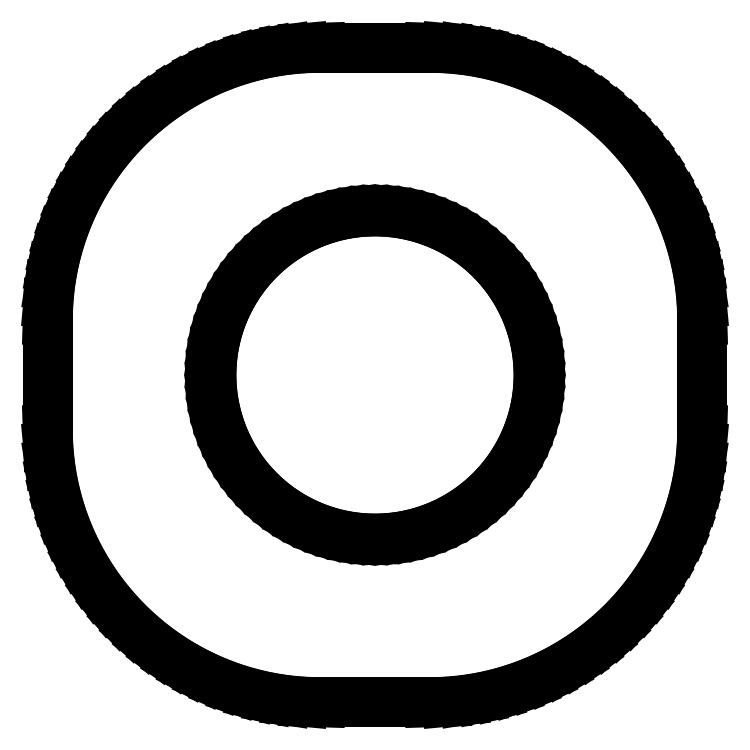
<metadata>
{"format":"dxf","ext":"dxf","renderer":"ezdxf+matplotlib","layout":"modelspace","background":"white","min_lineweight":24,"dpi":150}
</metadata>
<code>
0
SECTION
2
ENTITIES
0
LINE
8
0
10
1.314
20
-5.99
11
1.627
21
-5.961
0
LINE
8
0
10
1.627
20
-5.961
11
1.937
21
-5.911
0
LINE
8
0
10
1.937
20
-5.911
11
2.243
21
-5.843
0
LINE
8
0
10
2.243
20
-5.843
11
2.545
21
-5.755
0
LINE
8
0
10
2.545
20
-5.755
11
2.841
21
-5.649
0
LINE
8
0
10
2.841
20
-5.649
11
3.129
21
-5.524
0
LINE
8
0
10
3.129
20
-5.524
11
3.409
21
-5.382
0
LINE
8
0
10
3.409
20
-5.382
11
3.679
21
-5.222
0
LINE
8
0
10
3.679
20
-5.222
11
3.939
21
-5.045
0
LINE
8
0
10
3.939
20
-5.045
11
4.187
21
-4.853
0
LINE
8
0
10
4.187
20
-4.853
11
4.423
21
-4.645
0
LINE
8
0
10
4.423
20
-4.645
11
4.645
21
-4.423
0
LINE
8
0
10
4.645
20
-4.423
11
4.853
21
-4.187
0
LINE
8
0
10
4.853
20
-4.187
11
5.045
21
-3.939
0
LINE
8
0
10
5.045
20
-3.939
11
5.222
21
-3.679
0
LINE
8
0
10
5.222
20
-3.679
11
5.382
21
-3.409
0
LINE
8
0
10
5.382
20
-3.409
11
5.524
21
-3.129
0
LINE
8
0
10
5.524
20
-3.129
11
5.649
21
-2.841
0
LINE
8
0
10
5.649
20
-2.841
11
5.755
21
-2.545
0
LINE
8
0
10
5.755
20
-2.545
11
5.843
21
-2.243
0
LINE
8
0
10
5.843
20
-2.243
11
5.911
21
-1.937
0
LINE
8
0
10
5.911
20
-1.937
11
5.961
21
-1.627
0
LINE
8
0
10
5.961
20
-1.627
11
5.99
21
-1.314
0
LINE
8
0
10
5.99
20
-1.314
11
6
21
-1
0
LINE
8
0
10
6
20
-1
11
6
21
1
0
LINE
8
0
10
6
20
1
11
5.99
21
1.314
0
LINE
8
0
10
5.99
20
1.314
11
5.961
21
1.627
0
LINE
8
0
10
5.961
20
1.627
11
5.911
21
1.937
0
LINE
8
0
10
5.911
20
1.937
11
5.843
21
2.243
0
LINE
8
0
10
5.843
20
2.243
11
5.755
21
2.545
0
LINE
8
0
10
5.755
20
2.545
11
5.649
21
2.841
0
LINE
8
0
10
5.649
20
2.841
11
5.524
21
3.129
0
LINE
8
0
10
5.524
20
3.129
11
5.382
21
3.409
0
LINE
8
0
10
5.382
20
3.409
11
5.222
21
3.679
0
LINE
8
0
10
5.222
20
3.679
11
5.045
21
3.939
0
LINE
8
0
10
5.045
20
3.939
11
4.853
21
4.187
0
LINE
8
0
10
4.853
20
4.187
11
4.645
21
4.423
0
LINE
8
0
10
4.645
20
4.423
11
4.423
21
4.645
0
LINE
8
0
10
4.423
20
4.645
11
4.187
21
4.853
0
LINE
8
0
10
4.187
20
4.853
11
3.939
21
5.045
0
LINE
8
0
10
3.939
20
5.045
11
3.679
21
5.222
0
LINE
8
0
10
3.679
20
5.222
11
3.409
21
5.382
0
LINE
8
0
10
3.409
20
5.382
11
3.129
21
5.524
0
LINE
8
0
10
3.129
20
5.524
11
2.841
21
5.649
0
LINE
8
0
10
2.841
20
5.649
11
2.545
21
5.755
0
LINE
8
0
10
2.545
20
5.755
11
2.243
21
5.843
0
LINE
8
0
10
2.243
20
5.843
11
1.937
21
5.911
0
LINE
8
0
10
1.937
20
5.911
11
1.627
21
5.961
0
LINE
8
0
10
1.627
20
5.961
11
1.314
21
5.99
0
LINE
8
0
10
1.314
20
5.99
11
1
21
6
0
LINE
8
0
10
1
20
6
11
-1
21
6
0
LINE
8
0
10
-1
20
6
11
-1.314
21
5.99
0
LINE
8
0
10
-1.314
20
5.99
11
-1.627
21
5.961
0
LINE
8
0
10
-1.627
20
5.961
11
-1.937
21
5.911
0
LINE
8
0
10
-1.937
20
5.911
11
-2.243
21
5.843
0
LINE
8
0
10
-2.243
20
5.843
11
-2.545
21
5.755
0
LINE
8
0
10
-2.545
20
5.755
11
-2.841
21
5.649
0
LINE
8
0
10
-2.841
20
5.649
11
-3.129
21
5.524
0
LINE
8
0
10
-3.129
20
5.524
11
-3.409
21
5.382
0
LINE
8
0
10
-3.409
20
5.382
11
-3.679
21
5.222
0
LINE
8
0
10
-3.679
20
5.222
11
-3.939
21
5.045
0
LINE
8
0
10
-3.939
20
5.045
11
-4.187
21
4.853
0
LINE
8
0
10
-4.187
20
4.853
11
-4.423
21
4.645
0
LINE
8
0
10
-4.423
20
4.645
11
-4.645
21
4.423
0
LINE
8
0
10
-4.645
20
4.423
11
-4.853
21
4.187
0
LINE
8
0
10
-4.853
20
4.187
11
-5.045
21
3.939
0
LINE
8
0
10
-5.045
20
3.939
11
-5.222
21
3.679
0
LINE
8
0
10
-5.222
20
3.679
11
-5.382
21
3.409
0
LINE
8
0
10
-5.382
20
3.409
11
-5.524
21
3.129
0
LINE
8
0
10
-5.524
20
3.129
11
-5.649
21
2.841
0
LINE
8
0
10
-5.649
20
2.841
11
-5.755
21
2.545
0
LINE
8
0
10
-5.755
20
2.545
11
-5.843
21
2.243
0
LINE
8
0
10
-5.843
20
2.243
11
-5.911
21
1.937
0
LINE
8
0
10
-5.911
20
1.937
11
-5.961
21
1.627
0
LINE
8
0
10
-5.961
20
1.627
11
-5.99
21
1.314
0
LINE
8
0
10
-5.99
20
1.314
11
-6
21
1
0
LINE
8
0
10
-6
20
1
11
-6
21
-1
0
LINE
8
0
10
-6
20
-1
11
-5.99
21
-1.314
0
LINE
8
0
10
-5.99
20
-1.314
11
-5.961
21
-1.627
0
LINE
8
0
10
-5.961
20
-1.627
11
-5.911
21
-1.937
0
LINE
8
0
10
-5.911
20
-1.937
11
-5.843
21
-2.243
0
LINE
8
0
10
-5.843
20
-2.243
11
-5.755
21
-2.545
0
LINE
8
0
10
-5.755
20
-2.545
11
-5.649
21
-2.841
0
LINE
8
0
10
-5.649
20
-2.841
11
-5.524
21
-3.129
0
LINE
8
0
10
-5.524
20
-3.129
11
-5.382
21
-3.409
0
LINE
8
0
10
-5.382
20
-3.409
11
-5.222
21
-3.679
0
LINE
8
0
10
-5.222
20
-3.679
11
-5.045
21
-3.939
0
LINE
8
0
10
-5.045
20
-3.939
11
-4.853
21
-4.187
0
LINE
8
0
10
-4.853
20
-4.187
11
-4.645
21
-4.423
0
LINE
8
0
10
-4.645
20
-4.423
11
-4.423
21
-4.645
0
LINE
8
0
10
-4.423
20
-4.645
11
-4.187
21
-4.853
0
LINE
8
0
10
-4.187
20
-4.853
11
-3.939
21
-5.045
0
LINE
8
0
10
-3.939
20
-5.045
11
-3.679
21
-5.222
0
LINE
8
0
10
-3.679
20
-5.222
11
-3.409
21
-5.382
0
LINE
8
0
10
-3.409
20
-5.382
11
-3.129
21
-5.524
0
LINE
8
0
10
-3.129
20
-5.524
11
-2.841
21
-5.649
0
LINE
8
0
10
-2.841
20
-5.649
11
-2.545
21
-5.755
0
LINE
8
0
10
-2.545
20
-5.755
11
-2.243
21
-5.843
0
LINE
8
0
10
-2.243
20
-5.843
11
-1.937
21
-5.911
0
LINE
8
0
10
-1.937
20
-5.911
11
-1.627
21
-5.961
0
LINE
8
0
10
-1.627
20
-5.961
11
-1.314
21
-5.99
0
LINE
8
0
10
-1.314
20
-5.99
11
-1
21
-6
0
LINE
8
0
10
-1
20
-6
11
1
21
-6
0
LINE
8
0
10
1
20
-6
11
1.314
21
-5.99
0
LINE
8
0
10
-0.1884
20
-2.994
11
-0.376
21
-2.976
0
LINE
8
0
10
-0.376
20
-2.976
11
-0.5621
21
-2.947
0
LINE
8
0
10
-0.5621
20
-2.947
11
-0.7461
21
-2.906
0
LINE
8
0
10
-0.7461
20
-2.906
11
-0.927
21
-2.853
0
LINE
8
0
10
-0.927
20
-2.853
11
-1.104
21
-2.789
0
LINE
8
0
10
-1.104
20
-2.789
11
-1.277
21
-2.714
0
LINE
8
0
10
-1.277
20
-2.714
11
-1.445
21
-2.629
0
LINE
8
0
10
-1.445
20
-2.629
11
-1.607
21
-2.533
0
LINE
8
0
10
-1.607
20
-2.533
11
-1.763
21
-2.427
0
LINE
8
0
10
-1.763
20
-2.427
11
-1.912
21
-2.312
0
LINE
8
0
10
-1.912
20
-2.312
11
-2.054
21
-2.187
0
LINE
8
0
10
-2.054
20
-2.187
11
-2.187
21
-2.054
0
LINE
8
0
10
-2.187
20
-2.054
11
-2.312
21
-1.912
0
LINE
8
0
10
-2.312
20
-1.912
11
-2.427
21
-1.763
0
LINE
8
0
10
-2.427
20
-1.763
11
-2.533
21
-1.607
0
LINE
8
0
10
-2.533
20
-1.607
11
-2.629
21
-1.445
0
LINE
8
0
10
-2.629
20
-1.445
11
-2.714
21
-1.277
0
LINE
8
0
10
-2.714
20
-1.277
11
-2.789
21
-1.104
0
LINE
8
0
10
-2.789
20
-1.104
11
-2.853
21
-0.927
0
LINE
8
0
10
-2.853
20
-0.927
11
-2.906
21
-0.7461
0
LINE
8
0
10
-2.906
20
-0.7461
11
-2.947
21
-0.5621
0
LINE
8
0
10
-2.947
20
-0.5621
11
-2.976
21
-0.376
0
LINE
8
0
10
-2.976
20
-0.376
11
-2.994
21
-0.1884
0
LINE
8
0
10
-2.994
20
-0.1884
11
-3
21
0
0
LINE
8
0
10
-3
20
0
11
-2.994
21
0.1884
0
LINE
8
0
10
-2.994
20
0.1884
11
-2.976
21
0.376
0
LINE
8
0
10
-2.976
20
0.376
11
-2.947
21
0.5621
0
LINE
8
0
10
-2.947
20
0.5621
11
-2.906
21
0.7461
0
LINE
8
0
10
-2.906
20
0.7461
11
-2.853
21
0.927
0
LINE
8
0
10
-2.853
20
0.927
11
-2.789
21
1.104
0
LINE
8
0
10
-2.789
20
1.104
11
-2.714
21
1.277
0
LINE
8
0
10
-2.714
20
1.277
11
-2.629
21
1.445
0
LINE
8
0
10
-2.629
20
1.445
11
-2.533
21
1.607
0
LINE
8
0
10
-2.533
20
1.607
11
-2.427
21
1.763
0
LINE
8
0
10
-2.427
20
1.763
11
-2.312
21
1.912
0
LINE
8
0
10
-2.312
20
1.912
11
-2.187
21
2.054
0
LINE
8
0
10
-2.187
20
2.054
11
-2.054
21
2.187
0
LINE
8
0
10
-2.054
20
2.187
11
-1.912
21
2.312
0
LINE
8
0
10
-1.912
20
2.312
11
-1.763
21
2.427
0
LINE
8
0
10
-1.763
20
2.427
11
-1.607
21
2.533
0
LINE
8
0
10
-1.607
20
2.533
11
-1.445
21
2.629
0
LINE
8
0
10
-1.445
20
2.629
11
-1.277
21
2.714
0
LINE
8
0
10
-1.277
20
2.714
11
-1.104
21
2.789
0
LINE
8
0
10
-1.104
20
2.789
11
-0.927
21
2.853
0
LINE
8
0
10
-0.927
20
2.853
11
-0.7461
21
2.906
0
LINE
8
0
10
-0.7461
20
2.906
11
-0.5621
21
2.947
0
LINE
8
0
10
-0.5621
20
2.947
11
-0.376
21
2.976
0
LINE
8
0
10
-0.376
20
2.976
11
-0.1884
21
2.994
0
LINE
8
0
10
-0.1884
20
2.994
11
0
21
3
0
LINE
8
0
10
0
20
3
11
0.1884
21
2.994
0
LINE
8
0
10
0.1884
20
2.994
11
0.376
21
2.976
0
LINE
8
0
10
0.376
20
2.976
11
0.5621
21
2.947
0
LINE
8
0
10
0.5621
20
2.947
11
0.7461
21
2.906
0
LINE
8
0
10
0.7461
20
2.906
11
0.927
21
2.853
0
LINE
8
0
10
0.927
20
2.853
11
1.104
21
2.789
0
LINE
8
0
10
1.104
20
2.789
11
1.277
21
2.714
0
LINE
8
0
10
1.277
20
2.714
11
1.445
21
2.629
0
LINE
8
0
10
1.445
20
2.629
11
1.607
21
2.533
0
LINE
8
0
10
1.607
20
2.533
11
1.763
21
2.427
0
LINE
8
0
10
1.763
20
2.427
11
1.912
21
2.312
0
LINE
8
0
10
1.912
20
2.312
11
2.054
21
2.187
0
LINE
8
0
10
2.054
20
2.187
11
2.187
21
2.054
0
LINE
8
0
10
2.187
20
2.054
11
2.312
21
1.912
0
LINE
8
0
10
2.312
20
1.912
11
2.427
21
1.763
0
LINE
8
0
10
2.427
20
1.763
11
2.533
21
1.607
0
LINE
8
0
10
2.533
20
1.607
11
2.629
21
1.445
0
LINE
8
0
10
2.629
20
1.445
11
2.714
21
1.277
0
LINE
8
0
10
2.714
20
1.277
11
2.789
21
1.104
0
LINE
8
0
10
2.789
20
1.104
11
2.853
21
0.927
0
LINE
8
0
10
2.853
20
0.927
11
2.906
21
0.7461
0
LINE
8
0
10
2.906
20
0.7461
11
2.947
21
0.5621
0
LINE
8
0
10
2.947
20
0.5621
11
2.976
21
0.376
0
LINE
8
0
10
2.976
20
0.376
11
2.994
21
0.1884
0
LINE
8
0
10
2.994
20
0.1884
11
3
21
0
0
LINE
8
0
10
3
20
0
11
2.994
21
-0.1884
0
LINE
8
0
10
2.994
20
-0.1884
11
2.976
21
-0.376
0
LINE
8
0
10
2.976
20
-0.376
11
2.947
21
-0.5621
0
LINE
8
0
10
2.947
20
-0.5621
11
2.906
21
-0.7461
0
LINE
8
0
10
2.906
20
-0.7461
11
2.853
21
-0.927
0
LINE
8
0
10
2.853
20
-0.927
11
2.789
21
-1.104
0
LINE
8
0
10
2.789
20
-1.104
11
2.714
21
-1.277
0
LINE
8
0
10
2.714
20
-1.277
11
2.629
21
-1.445
0
LINE
8
0
10
2.629
20
-1.445
11
2.533
21
-1.607
0
LINE
8
0
10
2.533
20
-1.607
11
2.427
21
-1.763
0
LINE
8
0
10
2.427
20
-1.763
11
2.312
21
-1.912
0
LINE
8
0
10
2.312
20
-1.912
11
2.187
21
-2.054
0
LINE
8
0
10
2.187
20
-2.054
11
2.054
21
-2.187
0
LINE
8
0
10
2.054
20
-2.187
11
1.912
21
-2.312
0
LINE
8
0
10
1.912
20
-2.312
11
1.763
21
-2.427
0
LINE
8
0
10
1.763
20
-2.427
11
1.607
21
-2.533
0
LINE
8
0
10
1.607
20
-2.533
11
1.445
21
-2.629
0
LINE
8
0
10
1.445
20
-2.629
11
1.277
21
-2.714
0
LINE
8
0
10
1.277
20
-2.714
11
1.104
21
-2.789
0
LINE
8
0
10
1.104
20
-2.789
11
0.927
21
-2.853
0
LINE
8
0
10
0.927
20
-2.853
11
0.7461
21
-2.906
0
LINE
8
0
10
0.7461
20
-2.906
11
0.5621
21
-2.947
0
LINE
8
0
10
0.5621
20
-2.947
11
0.376
21
-2.976
0
LINE
8
0
10
0.376
20
-2.976
11
0.1884
21
-2.994
0
LINE
8
0
10
0.1884
20
-2.994
11
0
21
-3
0
LINE
8
0
10
0
20
-3
11
-0.1884
21
-2.994
0
ENDSEC
0
EOF

</code>
